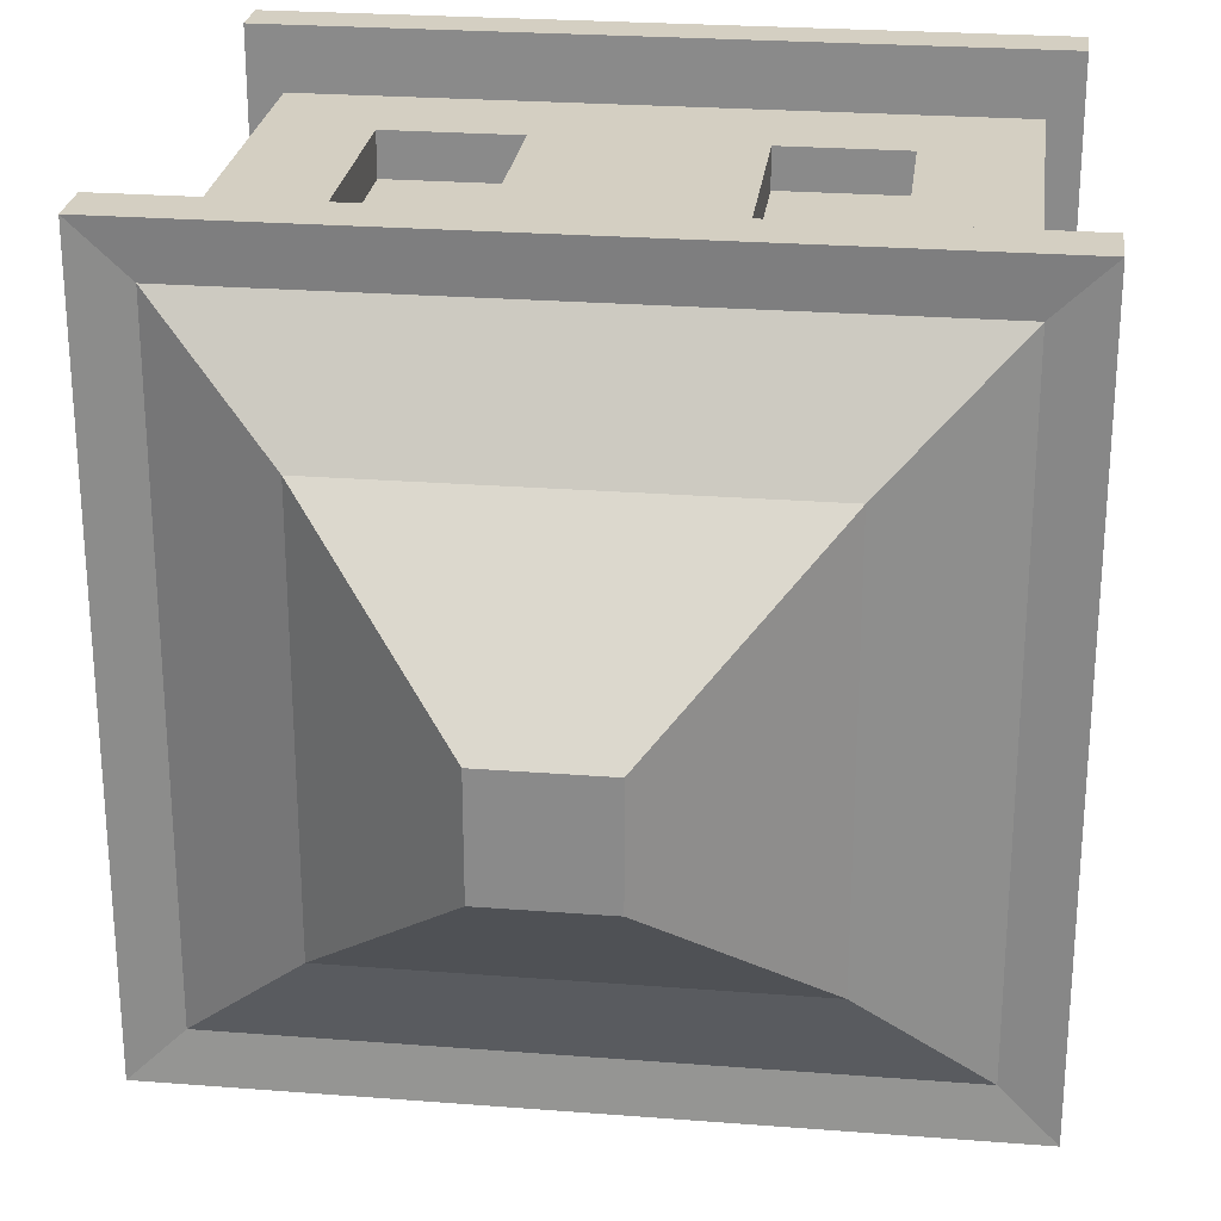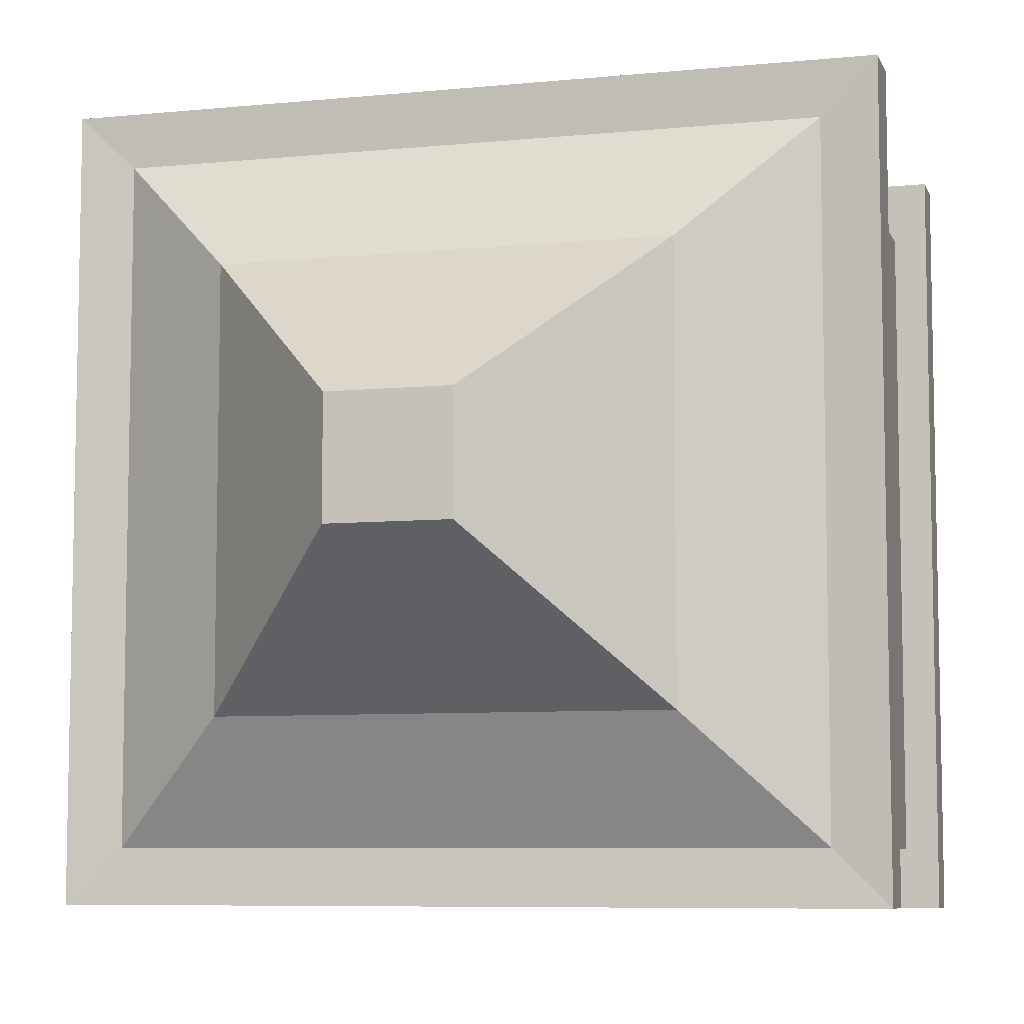
<metadata>
{"format":"obj","ext":"obj","renderer":"f3d","projection":"perspective","resolution":1024,"background":"white","views":[{"elev":25.4,"azim":-172.9,"up":"+Z"},{"elev":-7.4,"azim":-164.3,"up":"+Z"}]}
</metadata>
<code>
o Cube.001_Cube.002
v -0.07247 0.1612 -0.3846
v -0.07247 -0.1612 -0.3846
v -0.08987 0.1999 -0.3726
v -0.08987 -0.1999 -0.3726
v 0.07247 0.1612 -0.3846
v 0.07247 -0.1612 -0.3846
v 0.08987 0.1999 -0.3726
v 0.08987 -0.1999 -0.3726
v -0.08987 0.1999 -0.3846
v -0.08987 -0.1999 -0.3846
v 0.08987 -0.1999 -0.3846
v 0.08987 0.1999 -0.3846
v -0.07247 0.1612 -0.3743
v -0.07247 -0.1612 -0.3743
v 0.07247 -0.1612 -0.3743
v 0.07247 0.1612 -0.3743
v -0.08987 0.01528 -0.3846
v -0.08987 -0.01528 -0.3846
v -0.08987 -0.01528 -0.3726
v -0.08987 0.01528 -0.3726
v 0.08987 -0.01528 -0.3726
v 0.08987 0.01528 -0.3726
v 0.08987 -0.01528 -0.3846
v 0.08987 0.01528 -0.3846
v -0.07247 0.01232 -0.3846
v -0.07247 -0.01232 -0.3846
v 0.07247 -0.01232 -0.3846
v 0.07247 0.01232 -0.3846
v -0.07247 0.01232 -0.3743
v -0.07247 -0.01232 -0.3743
v 0.07247 -0.01232 -0.3743
v 0.07247 0.01232 -0.3743
v -0.07247 0.01232 -0.3798
v -0.07247 -0.01232 -0.3798
v 0.07247 -0.01232 -0.3798
v 0.07247 0.01232 -0.3798
v 0.438 -0.2689 0.4743
v 0.08163 0.7311 0.1261
v 0.438 -0.2689 -0.3676
v 0.08163 0.7311 -0.01942
v -0.4237 -0.2689 0.4743
v -0.06732 0.7311 0.1261
v -0.4237 -0.2689 -0.3676
v -0.06732 0.7311 -0.01942
v 0.438 0.4432 0.4743
v 0.438 0.4432 -0.3676
v -0.4237 0.4432 -0.3676
v -0.4237 0.4432 0.4743
v 0.2826 0.5364 0.3225
v 0.2826 0.5364 -0.2158
v -0.2683 0.5364 -0.2158
v -0.2683 0.5364 0.3225
v 0.438 0.4432 0.4743
v 0.438 0.4432 -0.3676
v 0.2826 0.5364 0.3225
v 0.2826 0.5364 -0.2158
v 0.438 0.4432 0.4743
v 0.438 0.4432 -0.3676
v 0.2826 0.5364 0.3225
v 0.2826 0.5364 -0.2158
v 0.3065 -0.0797 0.4743
v 0.3065 0.254 0.4743
v 0.438 0.2997 -0.2677
v 0.438 -0.1255 -0.2677
v -0.4237 0.2921 -0.2587
v -0.4237 -0.1178 -0.2587
v -0.2866 0.2484 0.4743
v -0.2866 -0.07416 0.4743
v 0.4809 -0.2689 -0.4466
v 0.4809 -0.2689 0.5534
v 0.4809 -0.2099 -0.4466
v -0.4666 -0.2689 -0.4466
v -0.4666 -0.2099 -0.4466
v -0.4666 -0.2689 0.5534
v -0.4666 -0.2099 0.5534
v 0.4809 -0.2099 0.5534
v 0.438 0.3842 0.4743
v 0.438 0.4432 0.4743
v 0.438 0.4432 -0.3676
v -0.4237 0.4432 -0.3676
v -0.4237 0.4432 0.4743
v 0.438 0.3842 -0.3676
v -0.4237 0.3842 -0.3676
v -0.4237 0.3842 0.4743
v 0.438 0.3842 0.4743
v 0.438 0.4432 0.4743
v 0.438 0.4432 -0.3676
v -0.4237 0.4432 -0.3676
v -0.4237 0.4432 0.4743
v 0.438 0.3842 -0.3676
v -0.4237 0.3842 -0.3676
v -0.4237 0.3842 0.4743
v 0.438 0.3842 0.4743
v 0.438 0.4432 0.4743
v 0.438 0.4432 -0.3676
v -0.4237 0.4432 -0.3676
v -0.4237 0.4432 0.4743
v 0.438 0.3842 -0.3676
v -0.4237 0.3842 -0.3676
v -0.4237 0.3842 0.4743
v 0.5077 0.3795 0.5419
v 0.5077 0.4479 0.5419
v 0.5077 0.4479 -0.4352
v -0.4923 0.4479 -0.4352
v -0.4923 0.4479 0.5419
v 0.5077 0.3795 -0.4352
v -0.4923 0.3795 -0.4352
v -0.4923 0.3795 0.5419
v 0.007154 -0.2689 -0.3676
v 0.007154 0.4432 -0.3676
v 0.007154 -0.2689 0.4743
v 0.007154 0.4432 0.4743
v 0.007154 0.5364 -0.2158
v 0.007154 0.5364 0.3225
v 0.007154 0.7311 -0.01942
v 0.007154 0.7311 0.1261
v 0.1387 -0.0797 0.4743
v 0.1387 0.254 0.4743
v 0.007154 -0.2099 -0.3676
v 0.007154 0.3842 -0.3676
v 0.007154 -0.2689 -0.4466
v 0.007154 -0.2689 0.5534
v 0.007154 -0.2099 0.5534
v 0.007154 -0.2099 -0.4466
v 0.007154 0.4432 -0.3676
v 0.007154 0.4432 0.4743
v 0.007154 0.3842 0.4743
v 0.007154 0.3842 -0.3676
v 0.007154 0.4432 -0.3676
v 0.007154 0.4432 0.4743
v 0.007154 0.3842 0.4743
v 0.007154 0.3842 -0.3676
v 0.007154 0.4432 -0.3676
v 0.007154 0.4432 0.4743
v 0.007154 0.3842 0.4743
v 0.007154 0.3842 -0.3676
v 0.007682 0.4479 -0.4352
v 0.007682 0.4479 0.5419
v 0.007682 0.3795 0.5419
v 0.007682 0.3795 -0.4352
v 0.438 -0.1263 0.3754
v 0.438 0.3005 0.3754
v -0.1299 -0.07416 0.4743
v -0.1299 0.2484 0.4743
v 0.3065 -0.0797 0.4182
v 0.3065 0.254 0.4182
v 0.1387 -0.0797 0.4182
v 0.1387 0.254 0.4182
v -0.4237 0.296 0.37
v -0.4237 -0.1217 0.37
v 0.007154 -0.2099 0.4743
v 0.007154 0.3842 0.4743
v -0.2866 0.2484 0.4238
v -0.2866 -0.07416 0.4238
v -0.1299 -0.07416 0.4238
v -0.1299 0.2484 0.4238
v 0.007154 0.3842 0.4743
v 0.007154 -0.2099 0.4743
v 0.1387 0.254 0.4743
v 0.1387 -0.0797 0.4743
v -0.1299 0.2484 0.4743
v -0.1299 -0.07416 0.4743
v 0.007154 -0.2099 0.4743
v 0.438 -0.2099 0.4743
v -0.4237 -0.2099 0.4743
v 0.1387 -0.0797 0.4743
v 0.3065 -0.0797 0.4743
v -0.2866 -0.07416 0.4743
v -0.1299 -0.07416 0.4743
v 0.438 -0.2689 0.05335
v 0.438 0.4432 0.05335
v -0.4237 -0.2689 0.05335
v -0.4237 0.4432 0.05335
v 0.2826 0.5364 0.05335
v -0.2683 0.5364 0.05335
v 0.08163 0.7311 0.05335
v -0.06732 0.7311 0.05335
v 0.438 0.4432 0.05335
v 0.2826 0.5364 0.05335
v 0.438 0.4432 0.05335
v 0.2826 0.5364 0.05335
v -0.4237 -0.1217 0.1577
v -0.4237 0.296 0.1577
v 0.438 -0.1263 0.1523
v 0.438 0.3005 0.1523
v 0.4809 -0.2689 0.05335
v -0.4666 -0.2689 0.05335
v -0.4666 -0.2099 0.05335
v 0.4809 -0.2099 0.05335
v 0.438 0.4432 0.05335
v -0.4237 0.4432 0.05335
v -0.4237 0.3842 0.05335
v 0.438 0.3842 0.05335
v 0.438 0.4432 0.05335
v -0.4237 0.4432 0.05335
v -0.4237 0.3842 0.05335
v 0.438 0.3842 0.05335
v 0.438 0.4432 0.05335
v -0.4237 0.4432 0.05335
v -0.4237 0.3842 0.05335
v 0.438 0.3842 0.05335
v 0.5077 0.4479 0.05335
v -0.4923 0.4479 0.05335
v -0.4923 0.3795 0.05335
v 0.5077 0.3795 0.05335
v 0.007154 0.7311 0.05335
v 0.007154 -0.2689 0.05335
v -0.4237 0.3842 0.4743
v -0.4237 -0.2099 0.4743
v -0.4237 -0.1178 -0.05562
v -0.4237 0.2921 -0.05562
v -0.4237 0.3842 -0.3676
v -0.4237 -0.2099 -0.3676
v -0.4237 -0.2099 0.05335
v -0.4237 0.3842 0.05335
v -0.3971 0.296 0.37
v -0.3971 -0.1217 0.37
v -0.3971 -0.1217 0.1577
v -0.3971 0.296 0.1577
v -0.4044 0.2921 -0.2587
v -0.4044 -0.1178 -0.2587
v -0.4044 -0.1178 -0.05562
v -0.4044 0.2921 -0.05562
v 0.438 -0.2099 0.4743
v 0.438 0.3842 0.4743
v 0.438 -0.1255 -0.04656
v 0.438 0.2997 -0.04656
v 0.438 0.3842 -0.3676
v 0.438 -0.2099 -0.3676
v 0.438 -0.2099 0.05335
v 0.438 0.3842 0.05335
v 0.438 0.2997 -0.2677
v 0.438 -0.1255 -0.2677
v 0.438 -0.1255 -0.04656
v 0.438 0.2997 -0.04656
v 0.2096 -0.2689 -0.3676
v 0.3532 -0.2689 -0.3676
v 0.2096 0.4432 0.4743
v 0.3532 0.4432 0.4743
v 0.1366 0.5364 0.3225
v 0.2284 0.5364 0.3225
v 0.04215 0.7311 0.1261
v 0.06697 0.7311 0.1261
v 0.2096 -0.2099 0.4743
v 0.3532 -0.2099 0.4743
v 0.2096 0.3842 0.4743
v 0.3532 0.3842 0.4743
v 0.2298 -0.2689 -0.4466
v 0.3877 -0.2689 -0.4466
v 0.2298 -0.2099 0.5534
v 0.3877 -0.2099 0.5534
v 0.2096 0.4432 0.4743
v 0.3532 0.4432 0.4743
v 0.2096 0.3842 0.4743
v 0.3532 0.3842 0.4743
v 0.2096 0.4432 0.4743
v 0.3532 0.4432 0.4743
v 0.2096 0.3842 0.4743
v 0.3532 0.3842 0.4743
v 0.2096 0.4432 0.4743
v 0.3532 0.4432 0.4743
v 0.2096 0.3842 0.4743
v 0.3532 0.3842 0.4743
v 0.2426 0.4479 0.5419
v 0.4093 0.4479 0.5419
v 0.2426 0.3795 0.5419
v 0.4093 0.3795 0.5419
v 0.3532 0.4432 -0.3676
v 0.2096 0.4432 -0.3676
v 0.3532 -0.2689 0.4743
v 0.2096 -0.2689 0.4743
v 0.2284 0.5364 -0.2158
v 0.1366 0.5364 -0.2158
v 0.06697 0.7311 -0.01942
v 0.04215 0.7311 -0.01942
v 0.3316 -0.192 -0.3676
v 0.2312 -0.192 -0.3676
v 0.3316 0.3663 -0.3676
v 0.2312 0.3663 -0.3676
v 0.3877 -0.2689 0.5534
v 0.2298 -0.2689 0.5534
v 0.3877 -0.2099 -0.4466
v 0.2298 -0.2099 -0.4466
v 0.3532 0.4432 -0.3676
v 0.2096 0.4432 -0.3676
v 0.3532 0.3842 -0.3676
v 0.2096 0.3842 -0.3676
v 0.3532 0.4432 -0.3676
v 0.2096 0.4432 -0.3676
v 0.3532 0.3842 -0.3676
v 0.2096 0.3842 -0.3676
v 0.3532 0.4432 -0.3676
v 0.2096 0.4432 -0.3676
v 0.3532 0.3842 -0.3676
v 0.2096 0.3842 -0.3676
v 0.4093 0.4479 -0.4352
v 0.2426 0.4479 -0.4352
v 0.4093 0.3795 -0.4352
v 0.2426 0.3795 -0.4352
v 0.2175 -0.0797 0.4743
v 0.2734 -0.0797 0.4743
v 0.2175 0.254 0.4743
v 0.2734 0.254 0.4743
v 0.2175 -0.0797 0.4182
v 0.2734 -0.0797 0.4182
v 0.2175 0.254 0.4182
v 0.2734 0.254 0.4182
v 0.2096 -0.2099 0.4743
v 0.3532 -0.2099 0.4743
v 0.2175 -0.0797 0.4743
v 0.2734 -0.0797 0.4743
v 0.2096 -0.2689 0.05335
v 0.3532 -0.2689 0.05335
v 0.06697 0.7311 0.05335
v 0.04215 0.7311 0.05335
v -0.2084 0.4432 -0.3676
v -0.3521 0.4432 -0.3676
v -0.2084 -0.2689 0.4743
v -0.3521 -0.2689 0.4743
v -0.1307 0.5364 -0.2158
v -0.2225 0.5364 -0.2158
v -0.03011 0.7311 -0.01942
v -0.05494 0.7311 -0.01942
v -0.2462 -0.1787 -0.3676
v -0.3143 -0.1787 -0.3676
v -0.2462 0.353 -0.3676
v -0.3143 0.353 -0.3676
v -0.2299 -0.2689 0.5534
v -0.3879 -0.2689 0.5534
v -0.2299 -0.2099 -0.4466
v -0.3879 -0.2099 -0.4466
v -0.2084 0.4432 -0.3676
v -0.3521 0.4432 -0.3676
v -0.2084 0.3842 -0.3676
v -0.3521 0.3842 -0.3676
v -0.2084 0.4432 -0.3676
v -0.3521 0.4432 -0.3676
v -0.2084 0.3842 -0.3676
v -0.3521 0.3842 -0.3676
v -0.2084 0.4432 -0.3676
v -0.3521 0.4432 -0.3676
v -0.2084 0.3842 -0.3676
v -0.3521 0.3842 -0.3676
v -0.2425 0.4479 -0.4352
v -0.4092 0.4479 -0.4352
v -0.2425 0.3795 -0.4352
v -0.4092 0.3795 -0.4352
v -0.3521 -0.2689 -0.3676
v -0.2084 -0.2689 -0.3676
v -0.3521 0.4432 0.4743
v -0.2084 0.4432 0.4743
v -0.2225 0.5364 0.3225
v -0.1307 0.5364 0.3225
v -0.05494 0.7311 0.1261
v -0.03011 0.7311 0.1261
v -0.3521 -0.2099 0.4743
v -0.2084 -0.2099 0.4743
v -0.3521 0.3842 0.4743
v -0.2084 0.3842 0.4743
v -0.3879 -0.2689 -0.4466
v -0.2299 -0.2689 -0.4466
v -0.3879 -0.2099 0.5534
v -0.2299 -0.2099 0.5534
v -0.3521 0.4432 0.4743
v -0.2084 0.4432 0.4743
v -0.3521 0.3842 0.4743
v -0.2084 0.3842 0.4743
v -0.3521 0.4432 0.4743
v -0.2084 0.4432 0.4743
v -0.3521 0.3842 0.4743
v -0.2084 0.3842 0.4743
v -0.3521 0.4432 0.4743
v -0.2084 0.4432 0.4743
v -0.3521 0.3842 0.4743
v -0.2084 0.3842 0.4743
v -0.4092 0.4479 0.5419
v -0.2425 0.4479 0.5419
v -0.4092 0.3795 0.5419
v -0.2425 0.3795 0.5419
v -0.2606 -0.07416 0.4743
v -0.2083 -0.07416 0.4743
v -0.2606 0.2484 0.4743
v -0.2083 0.2484 0.4743
v -0.2606 -0.07416 0.4238
v -0.2083 -0.07416 0.4238
v -0.2606 0.2484 0.4238
v -0.2083 0.2484 0.4238
v -0.3521 -0.2099 0.4743
v -0.2084 -0.2099 0.4743
v -0.2606 -0.07416 0.4743
v -0.2083 -0.07416 0.4743
v -0.03011 0.7311 0.05335
v -0.05494 0.7311 0.05335
v -0.3521 -0.2689 0.05335
v -0.2084 -0.2689 0.05335
v -0.2084 -0.2099 -0.3676
v -0.3521 -0.2099 -0.3676
v -0.2084 0.3842 -0.3676
v -0.3521 0.3842 -0.3676
v -0.2462 -0.1787 -0.3351
v -0.3143 -0.1787 -0.3351
v -0.2462 0.353 -0.3351
v -0.3143 0.353 -0.3351
v 0.3532 -0.2099 -0.3676
v 0.2096 -0.2099 -0.3676
v 0.3532 0.3842 -0.3676
v 0.2096 0.3842 -0.3676
v 0.3316 -0.192 -0.3237
v 0.2312 -0.192 -0.3237
v 0.3316 0.3663 -0.3237
v 0.2312 0.3663 -0.3237
v 0.3955 0.2997 -0.2677
v 0.3955 -0.1255 -0.2677
v 0.3955 -0.1255 -0.04656
v 0.3955 0.2997 -0.04656
v 0.4084 -0.1263 0.3754
v 0.4084 0.3005 0.3754
v 0.4084 -0.1263 0.1523
v 0.4084 0.3005 0.1523
f 18 19 4 10
f 19 21 8 4
f 21 23 11 8
f 1 13 16 5
f 3 9 12 7
f 8 11 10 4
f 26 18 10 2
f 28 24 12 5
f 5 12 9 1
f 2 10 11 6
f 31 30 14 15
f 25 29 13 1
f 6 15 14 2
f 27 31 15 6
f 5 16 32 28
f 28 32 31 27
f 2 14 30 26
f 26 30 29 25
f 16 13 29 32
f 31 35 34 30
f 6 11 23 27
f 27 23 24 28
f 1 9 17 25
f 25 17 18 26
f 7 12 24 22
f 22 24 23 21
f 3 7 22 20
f 20 22 21 19
f 9 3 20 17
f 17 20 19 18
f 36 33 34 35
f 32 36 35 31
f 30 34 33 29
f 29 33 36 32
f 171 190 79 46
f 406 286 82 228
f 231 193 77 225
f 173 191 81 48
f 394 319 41 172
f 314 243 38 176
f 50 56 54 46
f 321 317 47 51
f 175 173 48 52
f 241 239 45 49
f 176 174 50 40
f 323 321 51 44
f 177 175 52 42
f 243 241 49 38
f 53 57 59 55
f 171 178 53 45
f 45 53 55 49
f 174 179 56 50
f 181 180 58 60
f 178 180 57 53
f 56 60 58 54
f 179 181 60 56
f 172 187 72 43
f 303 307 146 62
f 170 186 70 37
f 149 216 217 150
f 237 249 69 39
f 397 213 212 399
f 245 251 76 224
f 227 235 232 63
f 280 70 76 251
f 187 74 75 188
f 360 72 73 331
f 186 69 71 189
f 230 189 71 229
f 397 331 73 213
f 214 188 75 209
f 319 329 74 41
f 286 290 90 82
f 190 194 87 79
f 191 195 89 81
f 192 196 91 83
f 215 192 83 212
f 239 253 78 45
f 358 366 84 208
f 317 333 80 47
f 196 200 99 91
f 197 201 93 85
f 337 341 96 88
f 257 261 94 86
f 366 370 92 84
f 253 257 86 78
f 333 337 88 80
f 193 197 85 77
f 341 345 104 96
f 261 265 102 94
f 374 378 108 100
f 294 298 106 98
f 195 199 97 89
f 194 198 95 87
f 290 294 98 90
f 370 374 100 92
f 205 106 103 202
f 347 107 104 345
f 204 108 105 203
f 267 101 102 265
f 201 205 101 93
f 200 204 107 99
f 199 203 105 97
f 198 202 103 95
f 379 139 138 377
f 299 140 137 297
f 258 262 135 131
f 338 342 136 132
f 342 346 140 136
f 262 266 139 135
f 373 377 138 134
f 293 297 137 133
f 285 289 129 125
f 365 369 130 126
f 254 258 131 127
f 369 373 134 130
f 289 293 133 129
f 269 285 125 110
f 246 254 127 152
f 351 365 126 112
f 334 338 132 128
f 271 281 122 111
f 405 283 124 119
f 248 121 124 283
f 328 122 123 363
f 357 363 123 151
f 405 119 120 407
f 349 361 121 109
f 380 384 154 68
f 355 353 114 116
f 275 273 113 115
f 353 351 112 114
f 273 269 110 113
f 392 355 116 206
f 312 271 111 207
f 398 334 128 120
f 61 224 225 62
f 143 169 163 151
f 302 246 152 118
f 151 158 162 143
f 305 145 146 307
f 62 146 145 61
f 117 147 148 118
f 300 304 147 117
f 67 208 209 68
f 244 308 163 151
f 382 358 208 67
f 117 160 158 151
f 385 155 156 387
f 383 387 156 144
f 68 154 153 67
f 144 156 155 143
f 159 157 158 160
f 162 158 157 161
f 152 157 159 118
f 118 159 160 117
f 144 161 157 152
f 143 162 161 144
f 311 309 164 167
f 391 389 163 169
f 301 311 167 61
f 209 165 168 68
f 356 388 165 209
f 381 391 169 143
f 151 163 166 117
f 61 167 164 224
f 236 312 207 109
f 322 392 206 115
f 94 102 202 198
f 96 104 203 199
f 100 108 204 200
f 98 106 205 201
f 107 204 203 104
f 101 205 202 102
f 86 94 198 194
f 88 96 199 195
f 82 90 197 193
f 90 98 201 197
f 92 100 200 196
f 208 84 192 215
f 84 92 196 192
f 80 88 195 191
f 78 86 194 190
f 213 73 188 214
f 224 76 189 230
f 70 186 189 76
f 72 187 188 73
f 184 418 416 141
f 211 223 222 210
f 39 69 186 170
f 41 74 187 172
f 55 59 181 179
f 54 58 180 178
f 59 57 180 181
f 49 55 179 174
f 46 54 178 171
f 44 51 175 177
f 38 49 174 176
f 51 47 173 175
f 274 314 176 40
f 348 394 172 43
f 47 80 191 173
f 228 82 193 231
f 45 78 190 171
f 150 209 208 149
f 182 214 209 150
f 149 208 215 183
f 183 215 214 182
f 65 212 213 66
f 66 213 214 210
f 211 215 212 65
f 210 214 215 211
f 218 217 216 219
f 182 218 219 183
f 150 217 218 182
f 183 219 216 149
f 221 222 223 220
f 210 222 221 66
f 65 220 223 211
f 66 221 220 65
f 142 225 224 141
f 141 224 230 184
f 185 231 225 142
f 184 230 231 185
f 64 229 228 63
f 226 230 229 64
f 63 228 231 227
f 227 231 230 226
f 234 414 415 235
f 63 232 233 64
f 226 234 235 227
f 64 233 234 226
f 115 206 315 275
f 275 315 314 274
f 39 170 313 237
f 237 313 312 236
f 117 166 310 300
f 300 310 311 301
f 166 163 308 310
f 310 308 309 311
f 224 164 309 245
f 245 309 308 244
f 61 145 305 301
f 301 305 304 300
f 147 304 306 148
f 304 305 307 306
f 62 225 247 303
f 303 247 246 302
f 170 37 270 313
f 313 270 271 312
f 50 46 268 272
f 272 268 269 273
f 40 50 272 274
f 274 272 273 275
f 229 404 406 228
f 276 408 410 278
f 69 249 282 71
f 249 248 283 282
f 229 71 282 404
f 404 282 283 405
f 37 70 280 270
f 270 280 281 271
f 225 77 255 247
f 247 255 254 246
f 46 79 284 268
f 268 284 285 269
f 87 95 292 288
f 288 292 293 289
f 77 85 259 255
f 255 259 258 254
f 79 87 288 284
f 284 288 289 285
f 95 103 296 292
f 292 296 297 293
f 93 101 267 263
f 263 267 266 262
f 85 93 263 259
f 259 263 262 258
f 106 298 296 103
f 298 299 297 296
f 139 266 264 138
f 266 267 265 264
f 132 136 295 291
f 291 295 294 290
f 136 140 299 295
f 295 299 298 294
f 134 138 264 260
f 260 264 265 261
f 126 130 256 252
f 252 256 257 253
f 130 134 260 256
f 256 260 261 257
f 112 126 252 238
f 238 252 253 239
f 128 132 291 287
f 287 291 290 286
f 122 281 250 123
f 281 280 251 250
f 151 123 250 244
f 244 250 251 245
f 109 121 248 236
f 236 248 249 237
f 118 148 306 302
f 302 306 307 303
f 116 114 240 242
f 242 240 241 243
f 114 112 238 240
f 240 238 239 241
f 206 116 242 315
f 315 242 243 314
f 120 128 287 407
f 407 287 286 406
f 109 207 395 349
f 349 395 394 348
f 44 177 393 323
f 323 393 392 322
f 68 168 390 380
f 380 390 391 381
f 151 163 389 357
f 357 389 388 356
f 168 165 388 390
f 390 388 389 391
f 67 153 386 382
f 382 386 387 383
f 154 384 386 153
f 384 385 387 386
f 144 152 359 383
f 383 359 358 382
f 212 83 335 399
f 399 335 334 398
f 177 42 354 393
f 393 354 355 392
f 52 48 350 352
f 352 350 351 353
f 42 52 352 354
f 354 352 353 355
f 143 155 385 381
f 381 385 384 380
f 43 72 360 348
f 348 360 361 349
f 209 75 362 356
f 356 362 363 357
f 74 329 362 75
f 329 328 363 362
f 83 91 339 335
f 335 339 338 334
f 48 81 364 350
f 350 364 365 351
f 89 97 372 368
f 368 372 373 369
f 81 89 368 364
f 364 368 369 365
f 97 105 376 372
f 372 376 377 373
f 99 107 347 343
f 343 347 346 342
f 91 99 343 339
f 339 343 342 338
f 108 378 376 105
f 378 379 377 376
f 140 346 344 137
f 346 347 345 344
f 131 135 375 371
f 371 375 374 370
f 135 139 379 375
f 375 379 378 374
f 133 137 344 340
f 340 344 345 341
f 125 129 336 332
f 332 336 337 333
f 127 131 371 367
f 367 371 370 366
f 129 133 340 336
f 336 340 341 337
f 110 125 332 316
f 316 332 333 317
f 152 127 367 359
f 359 367 366 358
f 111 122 328 318
f 318 328 329 319
f 119 124 330 396
f 396 330 331 397
f 121 361 330 124
f 361 360 331 330
f 119 396 398 120
f 327 403 401 325
f 115 113 320 322
f 322 320 321 323
f 113 110 316 320
f 320 316 317 321
f 207 111 318 395
f 395 318 319 394
f 324 396 397 325
f 327 399 398 326
f 326 398 396 324
f 325 397 399 327
f 400 401 403 402
f 326 402 403 327
f 324 400 402 326
f 325 401 400 324
f 276 404 405 277
f 279 407 406 278
f 278 406 404 276
f 277 405 407 279
f 408 409 411 410
f 277 409 408 276
f 279 411 409 277
f 278 410 411 279
f 414 413 412 415
f 233 413 414 234
f 235 415 412 232
f 232 412 413 233
f 416 418 419 417
f 142 417 419 185
f 141 416 417 142
f 185 419 418 184

</code>
